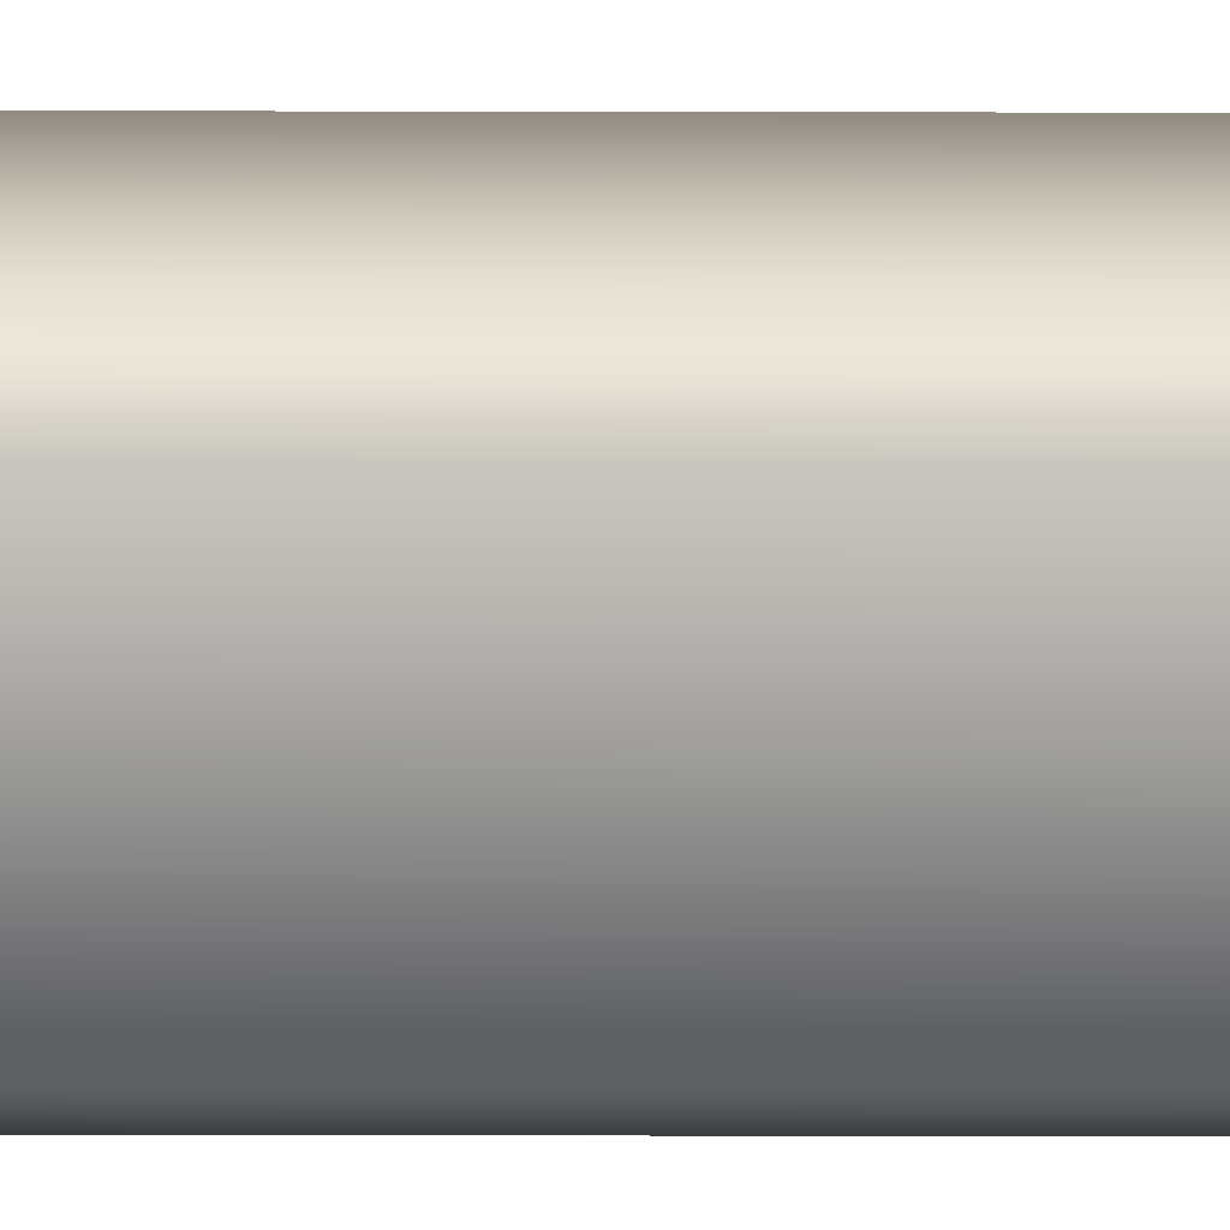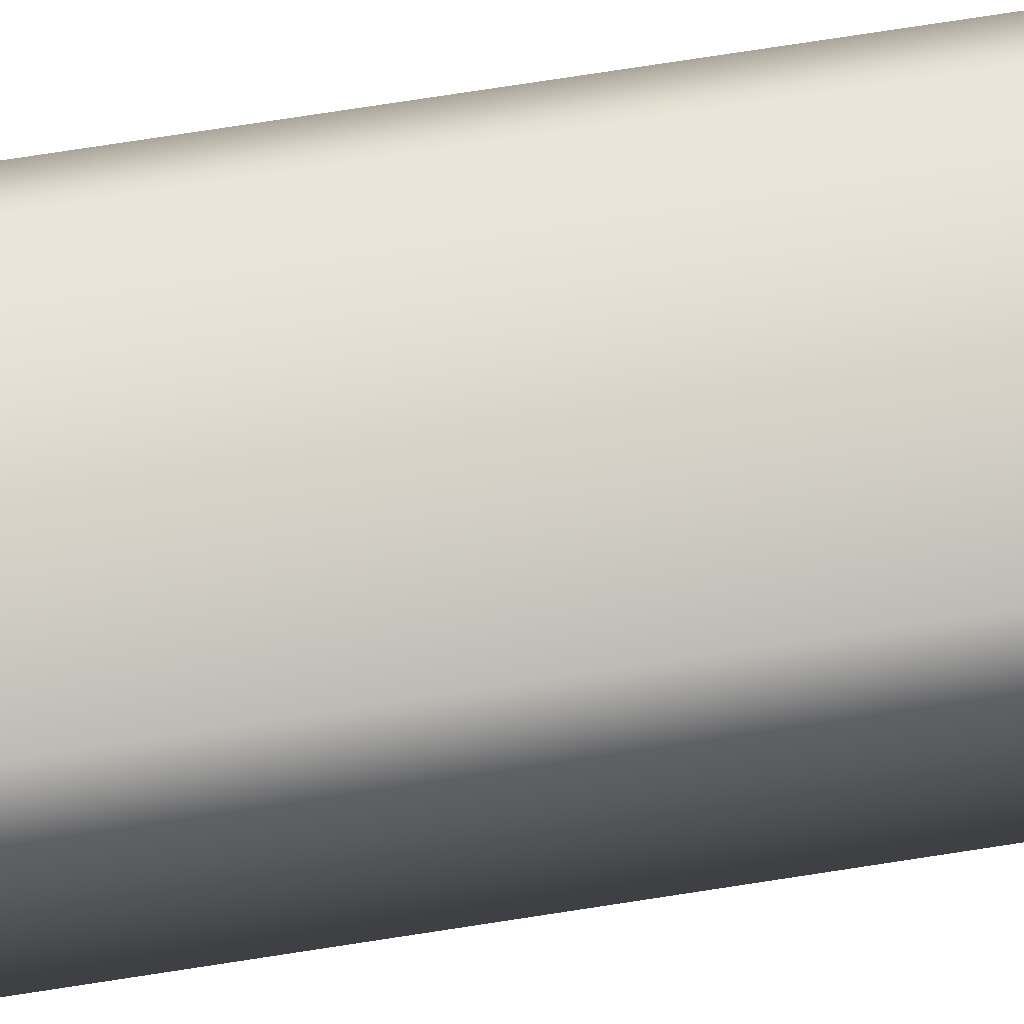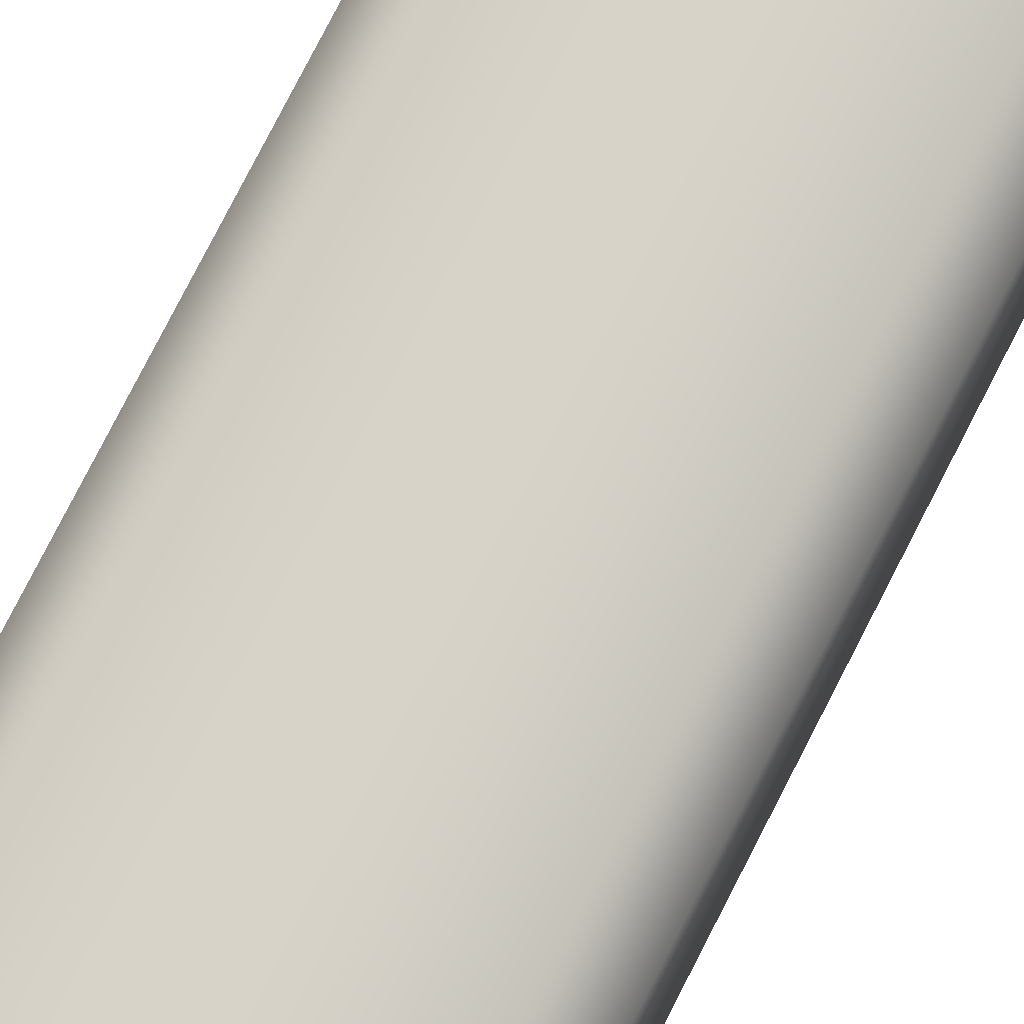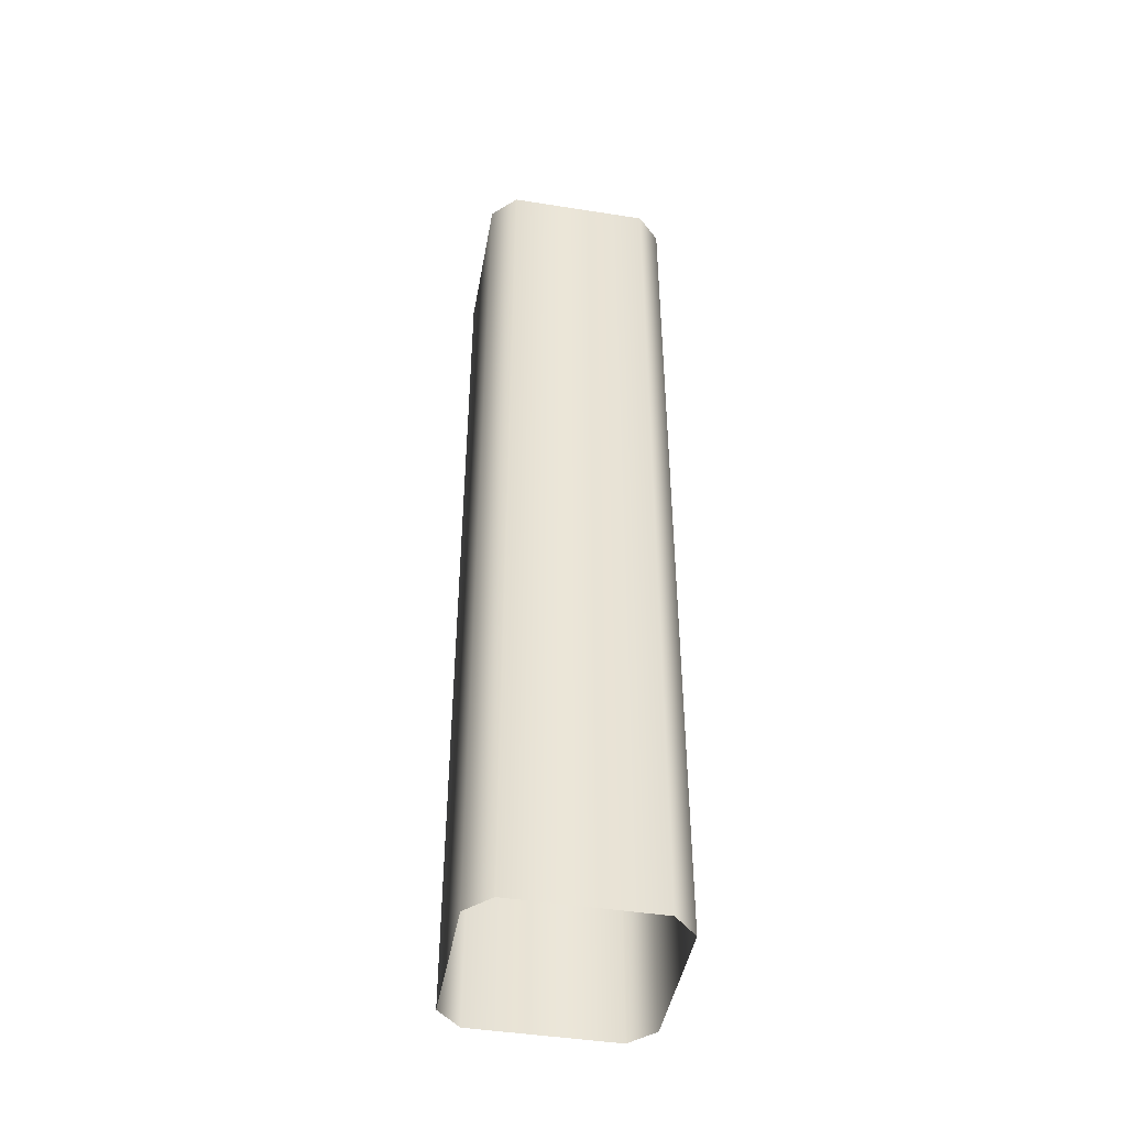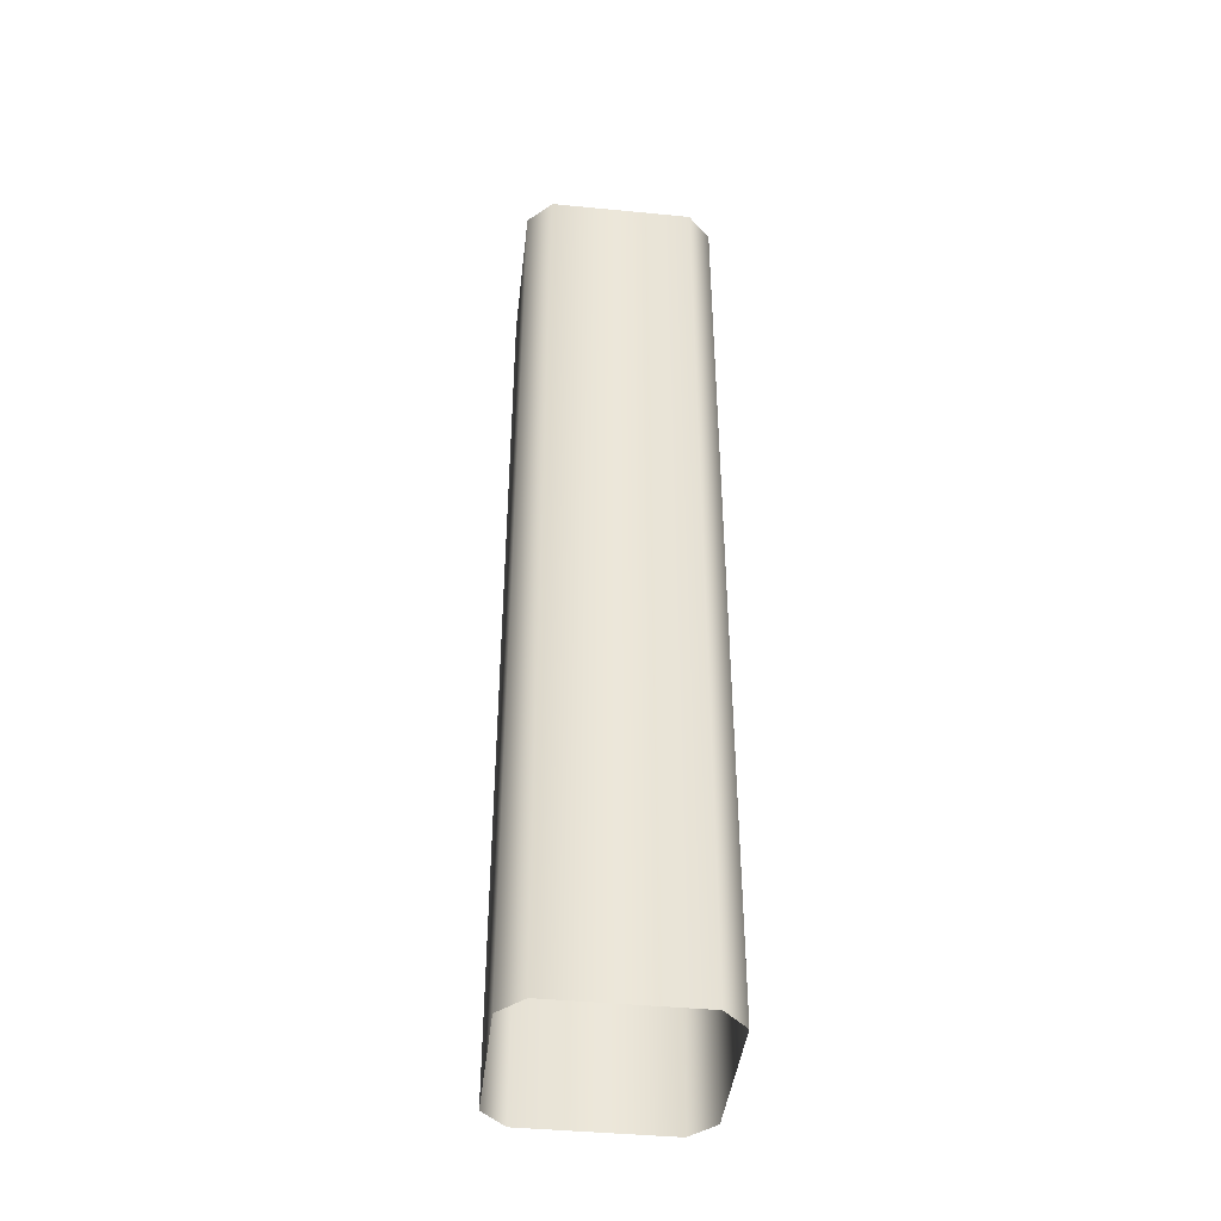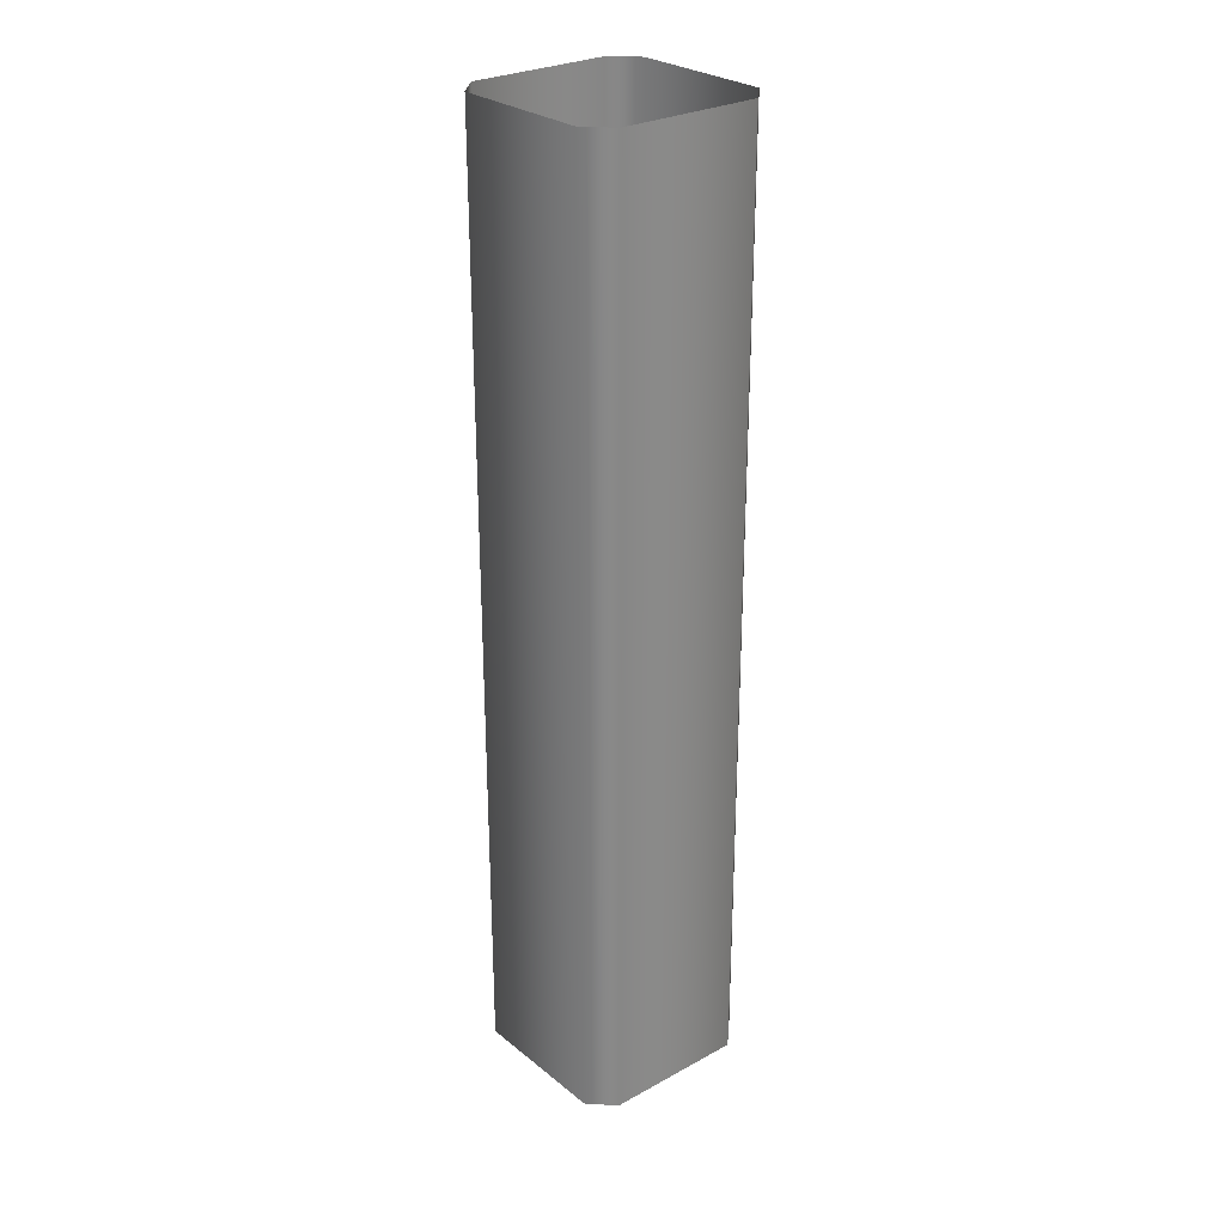
<metadata>
{"format":"obj","ext":"obj","renderer":"f3d","projection":"perspective","resolution":1024,"background":"white","views":[{"elev":-68.9,"azim":89.9,"up":"+Z"},{"elev":74.3,"azim":-98.8,"up":"+Z"},{"elev":76.9,"azim":27.0,"up":"+Z"},{"elev":-45.3,"azim":169.7,"up":"+Y"},{"elev":-42.6,"azim":-96.6,"up":"+Y"},{"elev":27.6,"azim":50.2,"up":"+Y"}]}
</metadata>
<code>
g PondWalkwayEdgePoleBottom
v -0.1 -0.25 0.07501
v -0.1 -4.53e-06 -0.075
v -0.1 -4.53e-06 0.07501
v -0.1 -0.25 -0.075
v -0.1 -0.5 0.07501
v -0.07501 -4.53e-06 -0.09999
v -0.1 -0.5 -0.075
v -0.1 -0.75 0.07501
v -0.07501 -0.25 -0.09999
v 0.075 -4.53e-06 -0.09999
v -0.1 -0.75 -0.075
v -0.1 -1 0.07501
v -0.1 -1 -0.075
v 0.075 -0.25 -0.09999
v 0.09999 -4.53e-06 -0.075
v -0.07501 -0.5 -0.09999
v -0.07501 -0.75 -0.09999
v -0.07501 -1 -0.09999
v 0.09999 -0.25 -0.075
v 0.09999 -4.53e-06 0.07501
v 0.075 -0.5 -0.09999
v 0.075 -0.75 -0.09999
v 0.075 -1 -0.09999
v 0.09999 -0.25 0.07501
v 0.075 -4.53e-06 0.1
v 0.09999 -0.5 -0.075
v 0.09999 -0.75 -0.075
v 0.09999 -1 -0.075
v 0.075 -0.25 0.1
v -0.07501 -4.53e-06 0.1
v 0.09999 -0.5 0.07501
v 0.09999 -0.75 0.07501
v 0.09999 -1 0.07501
v -0.07501 -0.25 0.1
v -0.1 -4.53e-06 0.07501
v -0.1 -0.25 0.07501
v 0.075 -0.5 0.1
v 0.075 -0.75 0.1
v 0.075 -1 0.1
v -0.07501 -0.5 0.1
v -0.1 -0.5 0.07501
v -0.07501 -0.75 0.1
v -0.07501 -1 0.1
v -0.1 -0.75 0.07501
v -0.1 -1 0.07501
g PondWalkwayEdgePoleBottom_0
f 3 2 1
f 2 4 1
f 1 4 5
f 4 2 6
f 4 7 5
f 5 7 8
f 9 4 6
f 7 4 9
f 6 10 9
f 7 11 8
f 8 11 12
f 11 13 12
f 10 14 9
f 14 10 15
f 16 7 9
f 11 7 16
f 9 14 16
f 13 11 17
f 17 11 16
f 18 13 17
f 19 14 15
f 15 20 19
f 14 21 16
f 16 21 17
f 21 14 19
f 17 22 18
f 21 22 17
f 22 23 18
f 20 24 19
f 24 20 25
f 26 21 19
f 22 21 26
f 19 24 26
f 23 22 27
f 27 22 26
f 28 23 27
f 29 24 25
f 25 30 29
f 24 31 26
f 26 31 27
f 31 24 29
f 27 32 28
f 31 32 27
f 32 33 28
f 30 34 29
f 30 35 34
f 35 36 34
f 37 31 29
f 32 31 37
f 29 34 37
f 33 32 38
f 38 32 37
f 39 33 38
f 34 36 40
f 34 40 37
f 37 40 38
f 36 41 40
f 38 42 39
f 40 42 38
f 40 41 42
f 42 43 39
f 41 44 42
f 42 44 43
f 44 45 43

</code>
